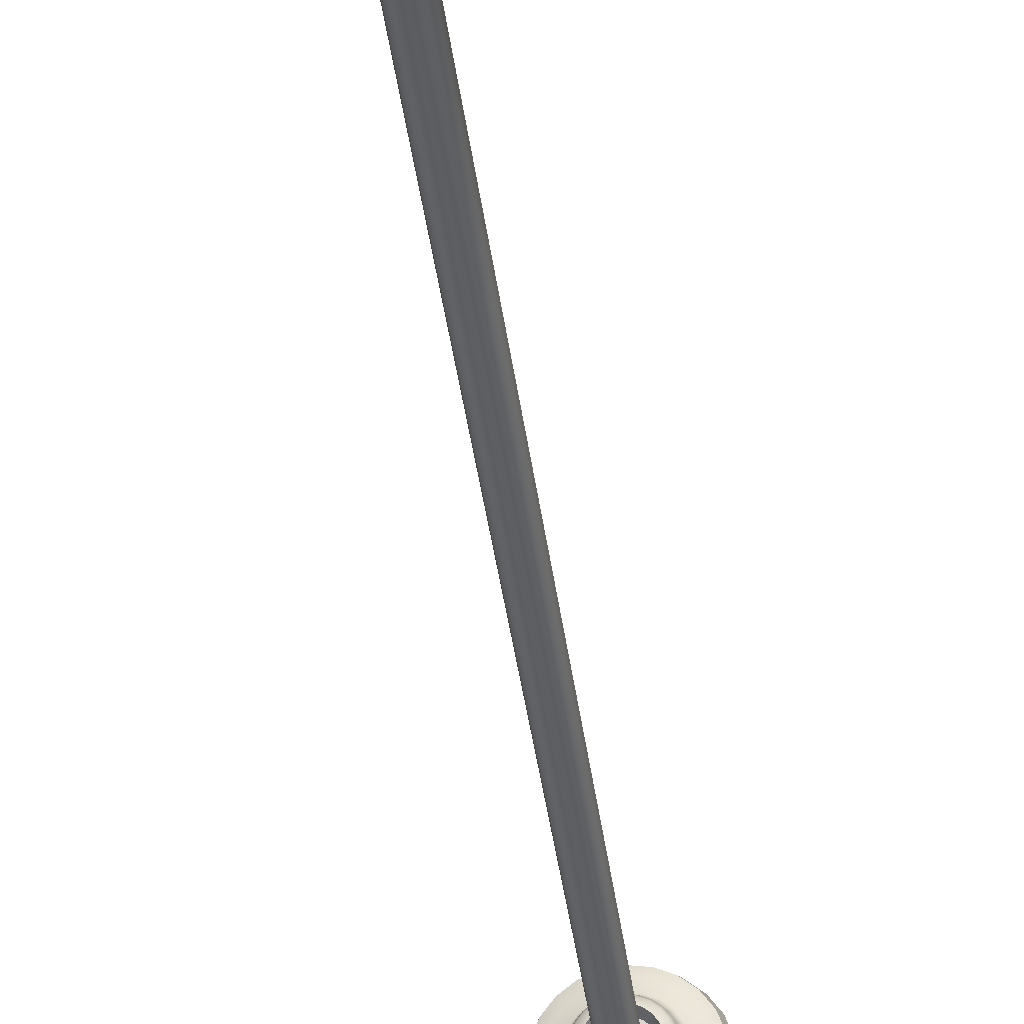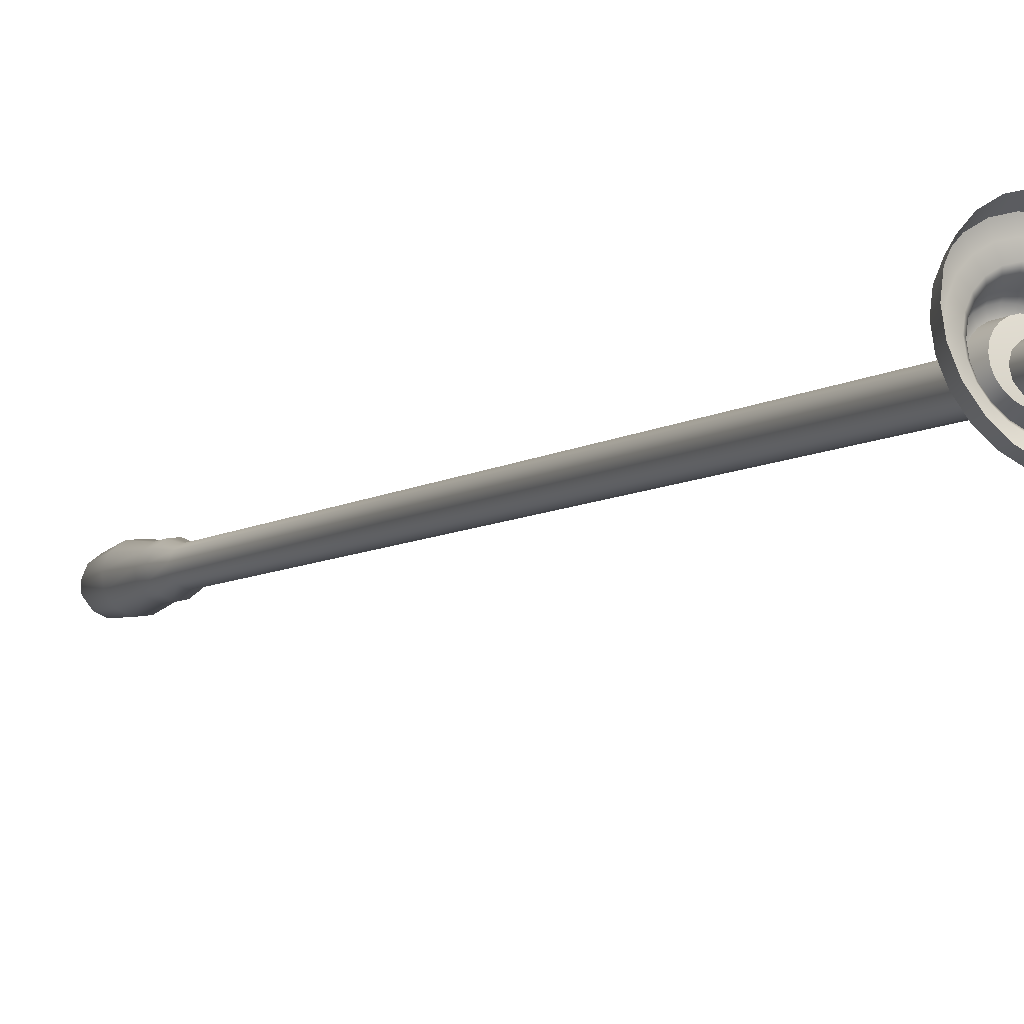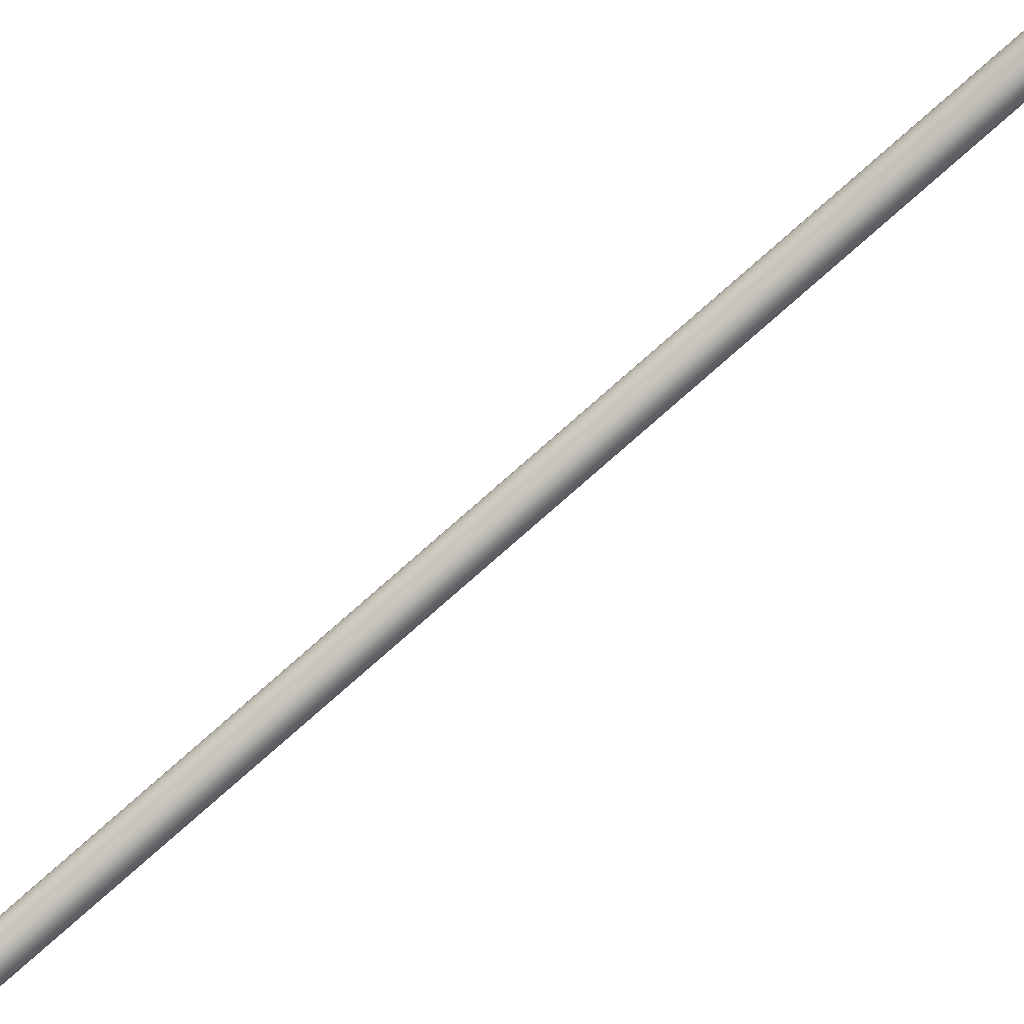
<metadata>
{"format":"obj","ext":"obj","renderer":"f3d","projection":"perspective","resolution":1024,"background":"white","views":[{"elev":-26.3,"azim":-172.2,"up":"+Y"},{"elev":-22.7,"azim":-26.4,"up":"+Y"},{"elev":73.0,"azim":51.4,"up":"+Y"}]}
</metadata>
<code>
v  9.333 -15.83 80.31
v  9.972 -15.66 82.75
v  10.33 -18.33 82.75
v  9.668 -18.33 80.31
v  8.373 -13.5 80.31
v  8.946 -13.17 82.75
v  6.832 -11.5 80.31
v  7.3 -11.03 82.75
v  4.834 -9.961 80.31
v  5.165 -9.388 82.75
v  2.501 -9.001 80.31
v  2.672 -8.362 82.75
v  6e-05 -8.666 80.31
v  0.00012 -8.004 82.75
v  -2.501 -9.001 80.31
v  -2.672 -8.362 82.75
v  -4.834 -9.961 80.31
v  -5.165 -9.388 82.75
v  -6.833 -11.5 80.31
v  -7.3 -11.03 82.75
v  -8.373 -13.5 80.31
v  -8.946 -13.17 82.75
v  -9.333 -15.83 80.31
v  -9.972 -15.66 82.75
v  -9.668 -18.33 80.31
v  -10.33 -18.33 82.75
v  -9.333 -20.84 80.31
v  -9.972 -21.01 82.75
v  -8.373 -23.17 80.31
v  -8.946 -23.5 82.75
v  -6.832 -25.17 80.31
v  -7.3 -25.63 82.75
v  -4.834 -26.71 80.31
v  -5.165 -27.28 82.75
v  -2.501 -27.67 80.31
v  -2.672 -28.31 82.75
v  -6e-05 -28 80.31
v  -0.00012 -28.66 82.75
v  2.501 -27.67 80.31
v  2.672 -28.31 82.75
v  4.834 -26.71 80.31
v  5.165 -27.28 82.75
v  6.833 -25.17 80.31
v  7.3 -25.63 82.75
v  8.373 -23.17 80.31
v  8.946 -23.5 82.75
v  9.333 -20.84 80.31
v  9.972 -21.01 82.75
v  4.734 -15.6 76.75
v  5.277 -16.92 76.75
v  4.821 -17.04 75.81
v  4.325 -15.84 75.81
v  3.893 -17.29 75.35
v  3.492 -16.32 75.35
v  4.032 -18.33 75.35
v  4.994 -18.33 75.81
v  2.733 -13.6 76.75
v  3.863 -14.47 76.75
v  3.529 -14.81 75.81
v  2.497 -14.01 75.81
v  2.85 -15.48 75.35
v  2.016 -14.84 75.35
v  0 -12.87 76.75
v  1.414 -13.06 76.75
v  1.292 -13.51 75.81
v  0 -13.34 75.81
v  1.043 -14.44 75.35
v  0 -14.3 75.35
v  -2.733 -13.6 76.75
v  -1.414 -13.06 76.75
v  -1.292 -13.51 75.81
v  -2.497 -14.01 75.81
v  -1.043 -14.44 75.35
v  -2.016 -14.84 75.35
v  -4.734 -15.6 76.75
v  -3.863 -14.47 76.75
v  -3.529 -14.81 75.81
v  -4.325 -15.84 75.81
v  -2.85 -15.48 75.35
v  -3.492 -16.32 75.35
v  -5.466 -18.33 76.75
v  -5.277 -16.92 76.75
v  -4.821 -17.04 75.81
v  -4.994 -18.33 75.81
v  -3.893 -17.29 75.35
v  -4.032 -18.33 75.35
v  -4.734 -21.07 76.75
v  -5.277 -19.75 76.75
v  -4.821 -19.63 75.81
v  -4.325 -20.83 75.81
v  -3.893 -19.38 75.35
v  -3.492 -20.35 75.35
v  -2.733 -23.07 76.75
v  -3.863 -22.2 76.75
v  -3.529 -21.86 75.81
v  -2.497 -22.66 75.81
v  -2.85 -21.18 75.35
v  -2.016 -21.83 75.35
v  0 -23.8 76.75
v  -1.414 -23.61 76.75
v  -1.292 -23.16 75.81
v  0 -23.33 75.81
v  -1.043 -22.23 75.35
v  0 -22.37 75.35
v  2.733 -23.07 76.75
v  1.414 -23.61 76.75
v  1.292 -23.16 75.81
v  2.497 -22.66 75.81
v  1.043 -22.23 75.35
v  2.016 -21.83 75.35
v  4.734 -21.07 76.75
v  3.863 -22.2 76.75
v  3.529 -21.86 75.81
v  4.325 -20.83 75.81
v  2.85 -21.18 75.35
v  3.492 -20.35 75.35
v  5.466 -18.33 76.75
v  5.277 -19.75 76.75
v  4.821 -19.63 75.81
v  3.893 -19.38 75.35
v  5.118 -15.38 78.69
v  5.705 -16.81 78.69
v  5.91 -18.33 78.69
v  2.955 -13.22 78.69
v  4.177 -14.16 78.69
v  0 -12.42 78.69
v  1.529 -12.63 78.69
v  -2.955 -13.22 78.69
v  -1.529 -12.63 78.69
v  -5.118 -15.38 78.69
v  -4.177 -14.16 78.69
v  -5.91 -18.33 78.69
v  -5.705 -16.81 78.69
v  -5.118 -21.29 78.69
v  -5.705 -19.86 78.69
v  -2.955 -23.45 78.69
v  -4.177 -22.51 78.69
v  0 -24.24 78.69
v  -1.529 -24.04 78.69
v  2.955 -23.45 78.69
v  1.529 -24.04 78.69
v  5.118 -21.29 78.69
v  4.177 -22.51 78.69
v  5.705 -19.86 78.69
v  7.053 -14.26 79.59
v  7.862 -16.23 79.59
v  6.286 -16.65 79.27
v  5.639 -15.08 79.27
v  8.144 -18.33 79.59
v  6.512 -18.33 79.27
v  7.862 -20.44 79.59
v  6.286 -20.02 79.27
v  7.053 -22.41 79.59
v  5.64 -21.59 79.27
v  5.755 -24.09 79.59
v  4.602 -22.94 79.27
v  4.072 -25.39 79.59
v  3.256 -23.97 79.27
v  2.107 -26.2 79.59
v  1.684 -24.62 79.27
v  -6e-05 -26.48 79.59
v  0 -24.85 79.27
v  -2.107 -26.2 79.59
v  -1.684 -24.62 79.27
v  -4.072 -25.39 79.59
v  -3.256 -23.97 79.27
v  -5.755 -24.09 79.59
v  -4.602 -22.94 79.27
v  -7.053 -22.41 79.59
v  -5.64 -21.59 79.27
v  -7.862 -20.44 79.59
v  -6.286 -20.02 79.27
v  -8.144 -18.33 79.59
v  -6.512 -18.33 79.27
v  -7.862 -16.23 79.59
v  -6.286 -16.65 79.27
v  -7.053 -14.26 79.59
v  -5.64 -15.08 79.27
v  -5.755 -12.58 79.59
v  -4.602 -13.73 79.27
v  -4.072 -11.28 79.59
v  -3.256 -12.69 79.27
v  -2.107 -10.47 79.59
v  -1.684 -12.05 79.27
v  6e-05 -10.19 79.59
v  0 -11.82 79.27
v  2.107 -10.47 79.59
v  1.684 -12.05 79.27
v  4.072 -11.28 79.59
v  3.256 -12.69 79.27
v  5.755 -12.58 79.59
v  4.602 -13.73 79.27
v  3.385 -17.43 77.52
v  3.507 -18.33 77.52
v  3.037 -16.58 77.52
v  2.478 -15.86 77.52
v  1.753 -15.3 77.52
v  0.907 -14.95 77.52
v  0 -14.83 77.52
v  -0.907 -14.95 77.52
v  -1.753 -15.3 77.52
v  -2.478 -15.86 77.52
v  -3.037 -16.58 77.52
v  -3.385 -17.43 77.52
v  -3.507 -18.33 77.52
v  -3.385 -19.24 77.52
v  -3.037 -20.09 77.52
v  -2.478 -20.81 77.52
v  -1.753 -21.37 77.52
v  -0.907 -21.72 77.52
v  0 -21.84 77.52
v  0.907 -21.72 77.52
v  1.753 -21.37 77.52
v  2.478 -20.81 77.52
v  3.037 -20.09 77.52
v  3.385 -19.24 77.52
v  0 -18.33 77.77
v  9.038 -15.91 80.15
v  8.108 -13.65 80.15
v  9.038 -20.76 80.15
v  9.363 -18.33 80.15
v  6.617 -24.95 80.15
v  8.108 -23.02 80.15
v  2.422 -27.37 80.15
v  4.681 -26.44 80.15
v  -2.422 -27.37 80.15
v  -6e-05 -27.7 80.15
v  -6.617 -24.95 80.15
v  -4.681 -26.44 80.15
v  -9.038 -20.76 80.15
v  -8.108 -23.02 80.15
v  -9.038 -15.91 80.15
v  -9.363 -18.33 80.15
v  -6.617 -11.72 80.15
v  -8.109 -13.65 80.15
v  -2.422 -9.296 80.15
v  -4.681 -10.23 80.15
v  2.422 -9.296 80.15
v  6e-05 -8.971 80.15
v  6.617 -11.72 80.15
v  4.681 -10.23 80.15
v  -0.9044 -25.53 94.71
v  -0.9044 -15.13 55.91
v  0.2217 -15.42 55.83
v  0.2217 -25.82 94.63
v  -1.729 -24.73 94.92
v  -1.729 -14.34 56.13
v  -2.031 -23.64 95.21
v  -2.031 -13.25 56.42
v  -1.729 -22.56 95.51
v  -1.729 -12.16 56.71
v  -0.9044 -21.76 95.72
v  -0.9044 -11.37 56.92
v  0.2217 -21.47 95.8
v  0.2217 -11.07 57
v  1.348 -21.76 95.72
v  1.348 -11.37 56.92
v  2.172 -22.56 95.51
v  2.172 -12.16 56.71
v  2.474 -23.64 95.21
v  2.474 -13.25 56.42
v  2.172 -24.73 94.92
v  2.172 -14.34 56.13
v  1.348 -25.53 94.71
v  1.348 -15.13 55.91
v  -0.9044 -4.738 17.12
v  0.2217 -5.03 17.04
v  -1.729 -3.942 17.33
v  -2.031 -2.854 17.62
v  -1.729 -1.766 17.91
v  -0.9044 -0.97 18.13
v  0.2217 -0.6786 18.2
v  1.348 -0.97 18.13
v  2.172 -1.766 17.91
v  2.474 -2.854 17.62
v  2.172 -3.942 17.33
v  1.348 -4.738 17.12
v  -0.9044 5.657 -21.68
v  0.2217 5.366 -21.76
v  -1.729 6.454 -21.47
v  -2.031 7.541 -21.17
v  -1.729 8.629 -20.88
v  -0.9044 9.425 -20.67
v  0.2217 9.717 -20.59
v  1.348 9.425 -20.67
v  2.172 8.629 -20.88
v  2.474 7.541 -21.17
v  2.172 6.454 -21.47
v  1.348 5.657 -21.68
v  -0.306 26.88 -95.72
v  0.2217 26.59 -95.8
v  -0.08295 26.67 -95.78
v  0.831 27.18 -95.64
v  0.7494 26.88 -95.72
v  -0.3876 27.18 -95.64
v  -0.306 27.47 -95.56
v  -0.08295 27.68 -95.5
v  0.2217 27.76 -95.48
v  0.5264 27.68 -95.5
v  0.7494 27.47 -95.56
v  0.5264 26.67 -95.78
v  -0.9044 18.41 -69.26
v  -1.324 18.58 -72.71
v  0.2217 18.18 -72.81
v  0.2217 18.12 -69.34
v  -1.729 19.2 -69.05
v  -2.456 19.67 -72.41
v  -2.031 20.29 -68.76
v  -2.87 21.16 -72.01
v  -1.729 21.38 -68.47
v  -2.456 22.66 -71.61
v  -0.9044 22.18 -68.25
v  -1.324 23.75 -71.32
v  0.2217 22.47 -68.17
v  0.2217 24.15 -71.21
v  1.348 22.18 -68.25
v  1.768 23.75 -71.32
v  2.172 21.38 -68.47
v  2.9 22.66 -71.61
v  2.474 20.29 -68.76
v  3.314 21.16 -72.01
v  2.172 19.2 -69.05
v  2.9 19.67 -72.41
v  1.348 18.41 -69.26
v  1.768 18.58 -72.71
v  -1.711 20.55 -82.65
v  -1.427 22.72 -89.45
v  0.2217 22.29 -89.57
v  0.2217 20.05 -82.79
v  -2.634 23.89 -89.14
v  -3.125 21.92 -82.29
v  -3.076 25.48 -88.71
v  -3.643 23.78 -81.79
v  -2.634 27.07 -88.29
v  -3.125 25.65 -81.29
v  -1.427 28.24 -87.97
v  -1.711 27.02 -80.92
v  0.2217 27.52 -80.79
v  0.2217 28.66 -87.86
v  2.154 27.02 -80.92
v  1.87 28.24 -87.97
v  3.569 25.65 -81.29
v  3.078 27.07 -88.29
v  4.086 23.78 -81.79
v  3.519 25.48 -88.71
v  3.569 21.92 -82.29
v  3.078 23.89 -89.14
v  2.154 20.55 -82.65
v  1.87 22.72 -89.45
v  -1.308 19.48 -75.96
v  0.2217 19.08 -76.06
v  -2.427 20.56 -75.67
v  -2.837 22.04 -75.27
v  -2.427 23.51 -74.88
v  -1.308 24.6 -74.59
v  0.2217 24.99 -74.48
v  1.751 24.6 -74.59
v  2.87 23.51 -74.88
v  3.28 22.04 -75.27
v  2.87 20.56 -75.67
v  1.751 19.48 -75.96
g Fragpole
f 1 2 3 4
f 5 6 2 1
f 7 8 6 5
f 9 10 8 7
f 11 12 10 9
f 13 14 12 11
f 15 16 14 13
f 17 18 16 15
f 19 20 18 17
f 21 22 20 19
f 23 24 22 21
f 25 26 24 23
f 27 28 26 25
f 29 30 28 27
f 31 32 30 29
f 33 34 32 31
f 35 36 34 33
f 37 38 36 35
f 39 40 38 37
f 41 42 40 39
f 43 44 42 41
f 45 46 44 43
f 47 48 46 45
f 4 3 48 47
f 49 50 51 52
f 53 54 52 51
f 55 53 51 56
f 57 58 59 60
f 61 62 60 59
f 54 61 59 52
f 63 64 65 66
f 67 68 66 65
f 62 67 65 60
f 69 70 71 72
f 73 74 72 71
f 68 73 71 66
f 75 76 77 78
f 79 80 78 77
f 74 79 77 72
f 81 82 83 84
f 85 86 84 83
f 80 85 83 78
f 87 88 89 90
f 91 92 90 89
f 86 91 89 84
f 93 94 95 96
f 97 98 96 95
f 92 97 95 90
f 99 100 101 102
f 103 104 102 101
f 98 103 101 96
f 105 106 107 108
f 109 110 108 107
f 104 109 107 102
f 111 112 113 114
f 115 116 114 113
f 110 115 113 108
f 117 118 119 56
f 119 120 55 56
f 116 120 119 114
f 50 49 121 122
f 50 122 123 117
f 58 57 124 125
f 125 121 49 58
f 64 63 126 127
f 127 124 57 64
f 70 69 128 129
f 129 126 63 70
f 76 75 130 131
f 131 128 69 76
f 82 81 132 133
f 133 130 75 82
f 88 87 134 135
f 135 132 81 88
f 94 93 136 137
f 137 134 87 94
f 100 99 138 139
f 139 136 93 100
f 106 105 140 141
f 141 138 99 106
f 112 111 142 143
f 143 140 105 112
f 118 117 123 144
f 144 142 111 118
f 145 146 147 148
f 146 149 150 147
f 149 151 152 150
f 151 153 154 152
f 153 155 156 154
f 155 157 158 156
f 157 159 160 158
f 159 161 162 160
f 161 163 164 162
f 163 165 166 164
f 165 167 168 166
f 167 169 170 168
f 169 171 172 170
f 171 173 174 172
f 173 175 176 174
f 175 177 178 176
f 177 179 180 178
f 179 181 182 180
f 181 183 184 182
f 183 185 186 184
f 185 187 188 186
f 187 189 190 188
f 189 191 192 190
f 191 145 148 192
f 193 53 55 194
f 195 54 53 193
f 196 61 54 195
f 197 62 61 196
f 198 67 62 197
f 199 68 67 198
f 200 73 68 199
f 201 74 73 200
f 202 79 74 201
f 203 80 79 202
f 204 85 80 203
f 205 86 85 204
f 206 91 86 205
f 207 92 91 206
f 208 97 92 207
f 209 98 97 208
f 210 103 98 209
f 211 104 103 210
f 212 109 104 211
f 213 110 109 212
f 214 115 110 213
f 215 116 115 214
f 216 120 116 215
f 194 55 120 216
f 194 217 193
f 193 217 195
f 195 217 196
f 196 217 197
f 197 217 198
f 198 217 199
f 199 217 200
f 200 217 201
f 201 217 202
f 202 217 203
f 203 217 204
f 204 217 205
f 205 217 206
f 206 217 207
f 207 217 208
f 208 217 209
f 209 217 210
f 210 217 211
f 211 217 212
f 212 217 213
f 213 217 214
f 214 217 215
f 215 217 216
f 216 217 194
f 1 218 219 5
f 220 221 4 47
f 222 223 45 43
f 224 225 41 39
f 226 227 37 35
f 228 229 33 31
f 230 231 29 27
f 232 233 25 23
f 234 235 21 19
f 236 237 17 15
f 238 239 13 11
f 240 241 9 7
f 191 240 219 145
f 189 241 240 191
f 187 238 241 189
f 183 236 239 185
f 179 234 237 181
f 175 232 235 177
f 171 230 233 173
f 167 228 231 169
f 163 226 229 165
f 159 224 227 161
f 155 222 225 157
f 151 220 223 153
f 146 218 221 149
f 221 220 151 149
f 223 222 155 153
f 225 224 159 157
f 227 226 163 161
f 229 228 167 165
f 231 230 171 169
f 233 232 175 173
f 235 234 179 177
f 237 236 183 181
f 239 238 187 185
f 219 218 146 145
f 1 4 221 218
f 47 45 223 220
f 43 41 225 222
f 39 37 227 224
f 35 33 229 226
f 31 29 231 228
f 27 25 233 230
f 23 21 235 232
f 19 17 237 234
f 15 13 239 236
f 11 9 241 238
f 7 5 219 240
f 50 117 56 51
f 58 49 52 59
f 64 57 60 65
f 70 63 66 71
f 76 69 72 77
f 82 75 78 83
f 88 81 84 89
f 94 87 90 95
f 100 93 96 101
f 106 99 102 107
f 112 105 108 113
f 118 111 114 119
f 148 147 122 121
f 147 150 123 122
f 190 192 125 124
f 192 148 121 125
f 186 188 127 126
f 188 190 124 127
f 182 184 129 128
f 184 186 126 129
f 178 180 131 130
f 180 182 128 131
f 174 176 133 132
f 176 178 130 133
f 170 172 135 134
f 172 174 132 135
f 166 168 137 136
f 168 170 134 137
f 162 164 139 138
f 164 166 136 139
f 158 160 141 140
f 160 162 138 141
f 154 156 143 142
f 156 158 140 143
f 150 152 144 123
f 152 154 142 144
f 242 243 244 245
f 246 247 243 242
f 248 249 247 246
f 250 251 249 248
f 252 253 251 250
f 254 255 253 252
f 256 257 255 254
f 258 259 257 256
f 260 261 259 258
f 262 263 261 260
f 264 265 263 262
f 245 244 265 264
f 243 266 267 244
f 247 268 266 243
f 249 269 268 247
f 251 270 269 249
f 253 271 270 251
f 255 272 271 253
f 257 273 272 255
f 259 274 273 257
f 261 275 274 259
f 263 276 275 261
f 265 277 276 263
f 244 267 277 265
f 266 278 279 267
f 268 280 278 266
f 269 281 280 268
f 270 282 281 269
f 271 283 282 270
f 272 284 283 271
f 273 285 284 272
f 274 286 285 273
f 275 287 286 274
f 276 288 287 275
f 277 289 288 276
f 267 279 289 277
f 290 291 292
f 293 294 291 290 295 296 297 298 299 300
f 301 291 294
f 302 303 304 305
f 306 307 303 302
f 308 309 307 306
f 310 311 309 308
f 312 313 311 310
f 314 315 313 312
f 316 317 315 314
f 318 319 317 316
f 320 321 319 318
f 322 323 321 320
f 324 325 323 322
f 305 304 325 324
f 326 327 328 329
f 330 327 326 331
f 332 330 331 333
f 334 332 333 335
f 336 334 335 337
f 338 339 336 337
f 340 341 339 338
f 342 343 341 340
f 344 345 343 342
f 346 347 345 344
f 348 349 347 346
f 329 328 349 348
f 327 292 291 328
f 330 290 292 327
f 332 295 290 330
f 334 296 295 332
f 336 297 296 334
f 339 298 297 336
f 341 299 298 339
f 343 300 299 341
f 345 293 300 343
f 347 294 293 345
f 349 301 294 347
f 328 291 301 349
f 350 326 329 351
f 352 331 326 350
f 353 333 331 352
f 354 335 333 353
f 355 337 335 354
f 356 338 337 355
f 357 340 338 356
f 358 342 340 357
f 359 344 342 358
f 360 346 344 359
f 361 348 346 360
f 351 329 348 361
f 303 350 351 304
f 307 352 350 303
f 309 353 352 307
f 311 354 353 309
f 313 355 354 311
f 315 356 355 313
f 317 357 356 315
f 319 358 357 317
f 321 359 358 319
f 323 360 359 321
f 325 361 360 323
f 304 351 361 325
f 278 302 305 279
f 280 306 302 278
f 281 308 306 280
f 282 310 308 281
f 283 312 310 282
f 284 314 312 283
f 285 316 314 284
f 286 318 316 285
f 287 320 318 286
f 288 322 320 287
f 289 324 322 288
f 279 305 324 289

</code>
